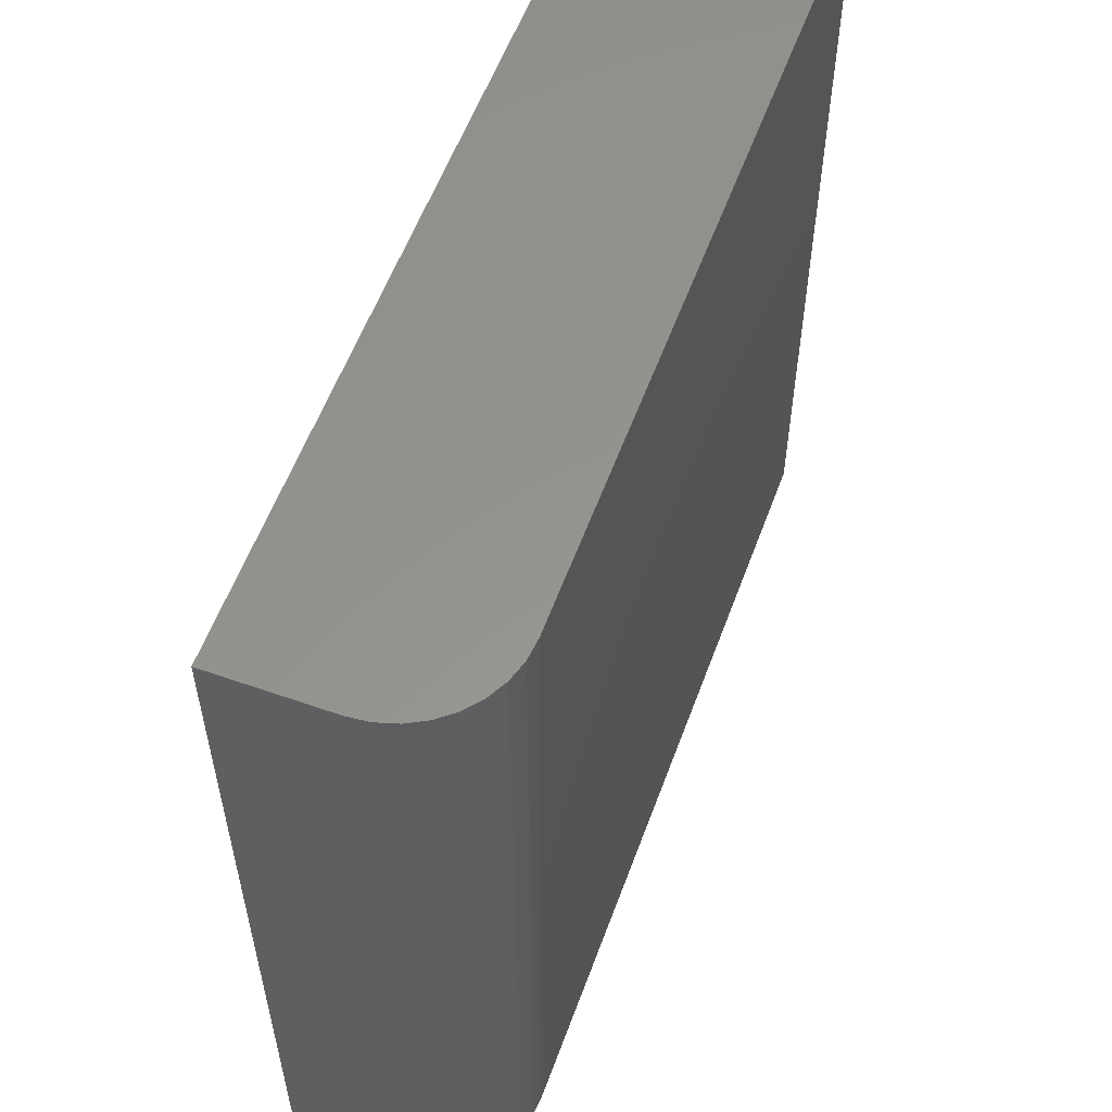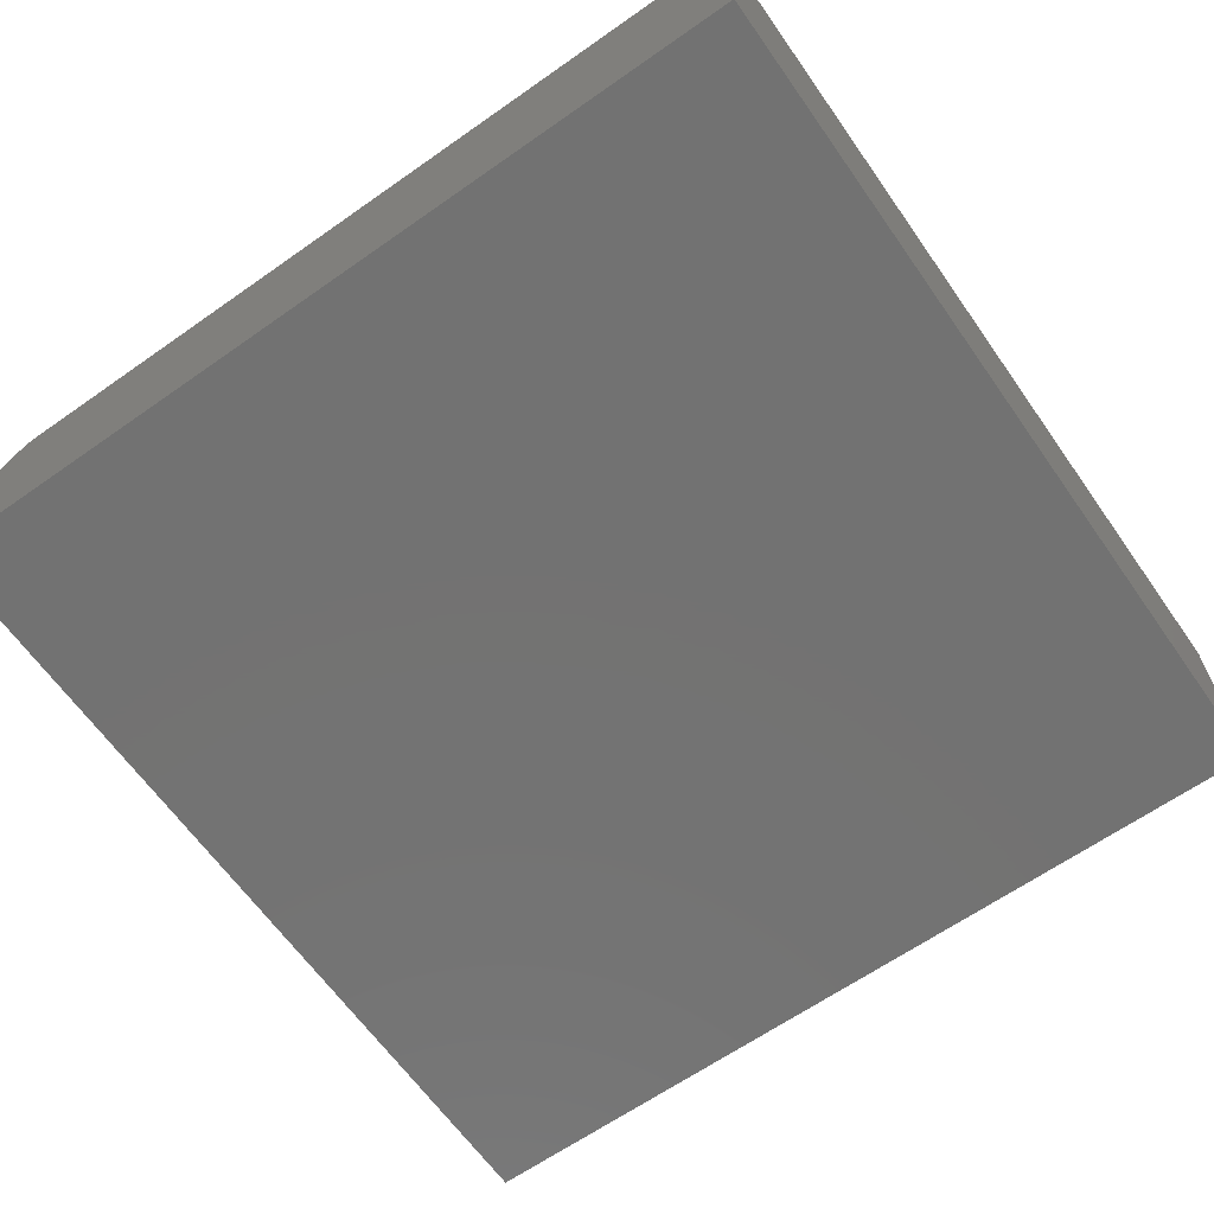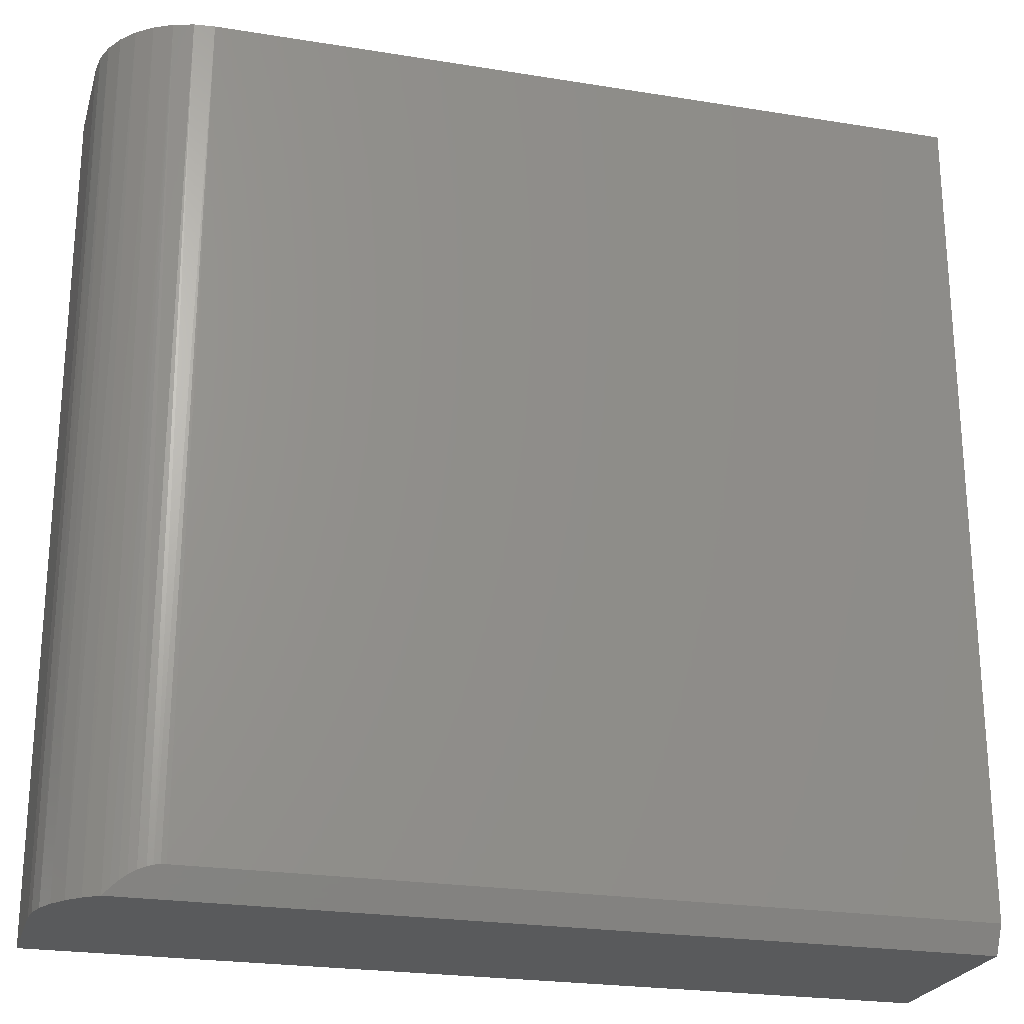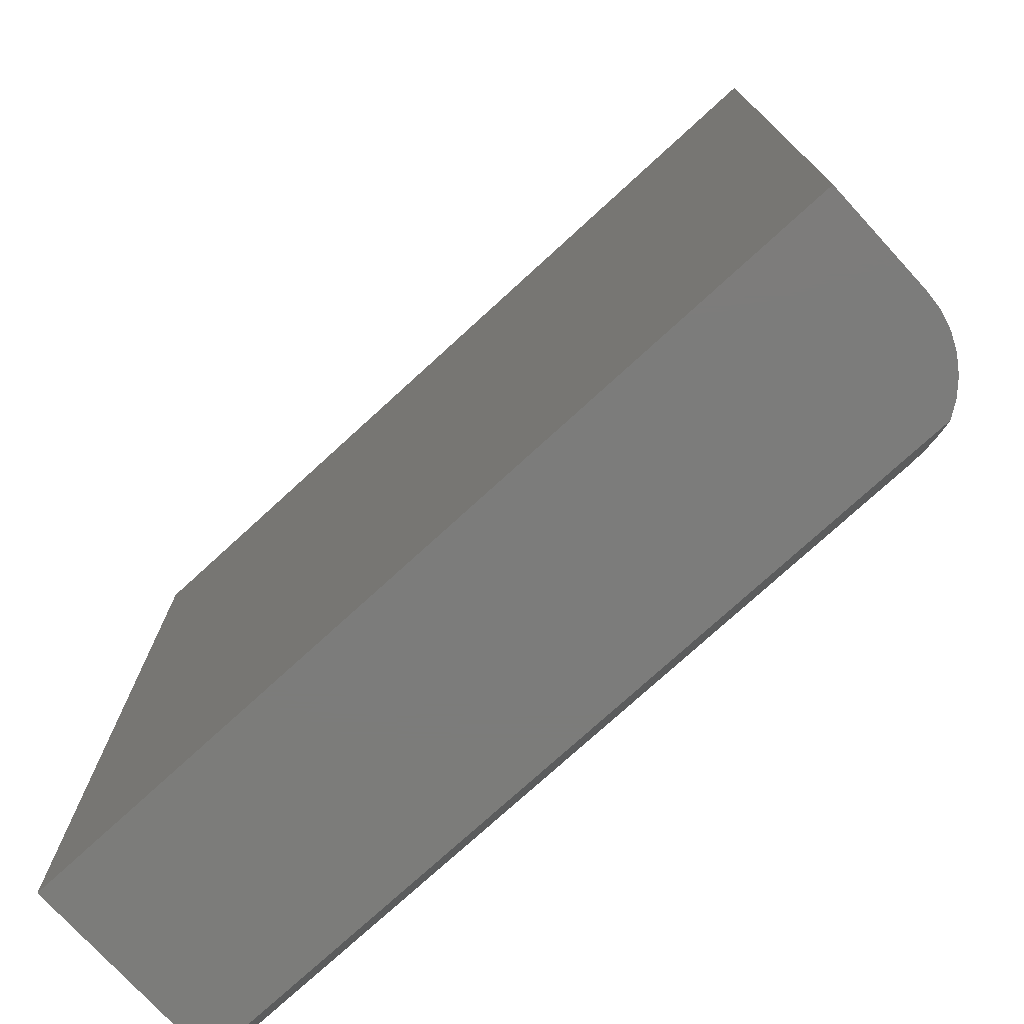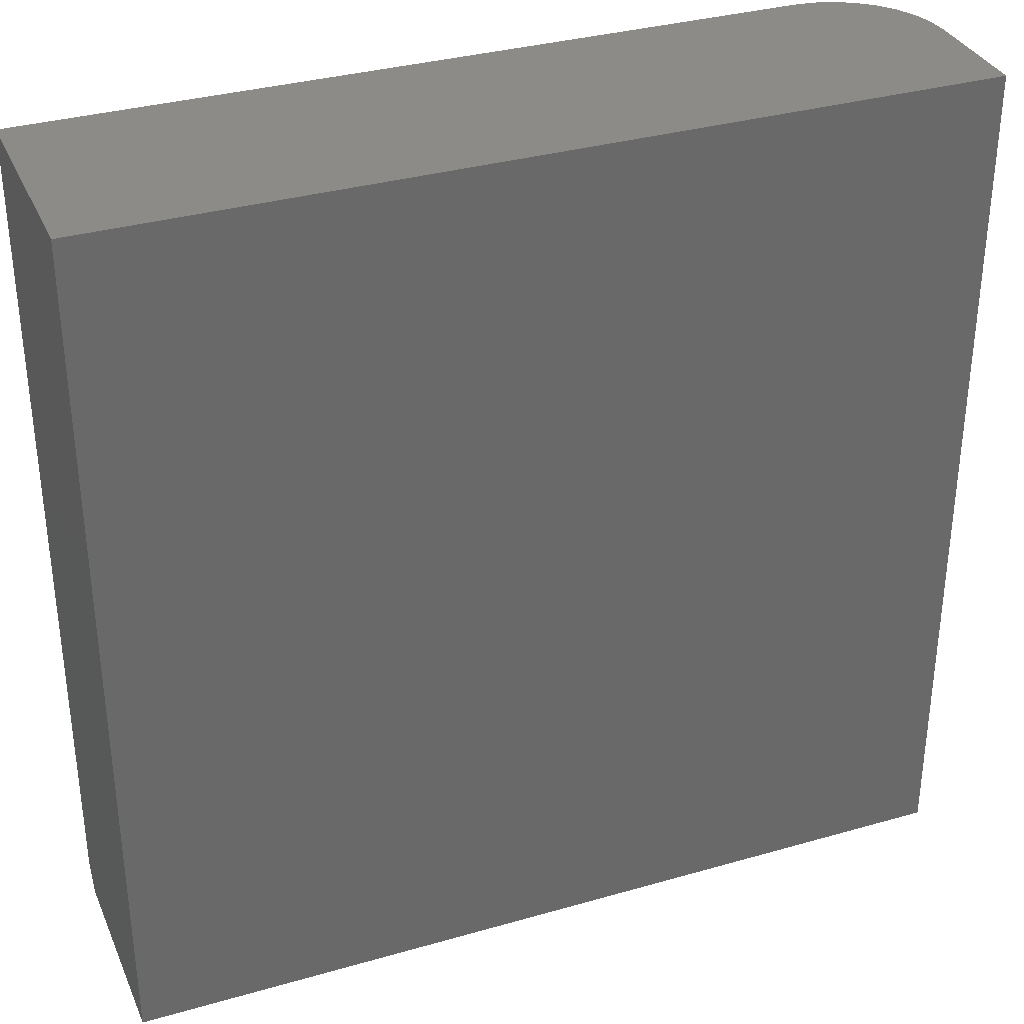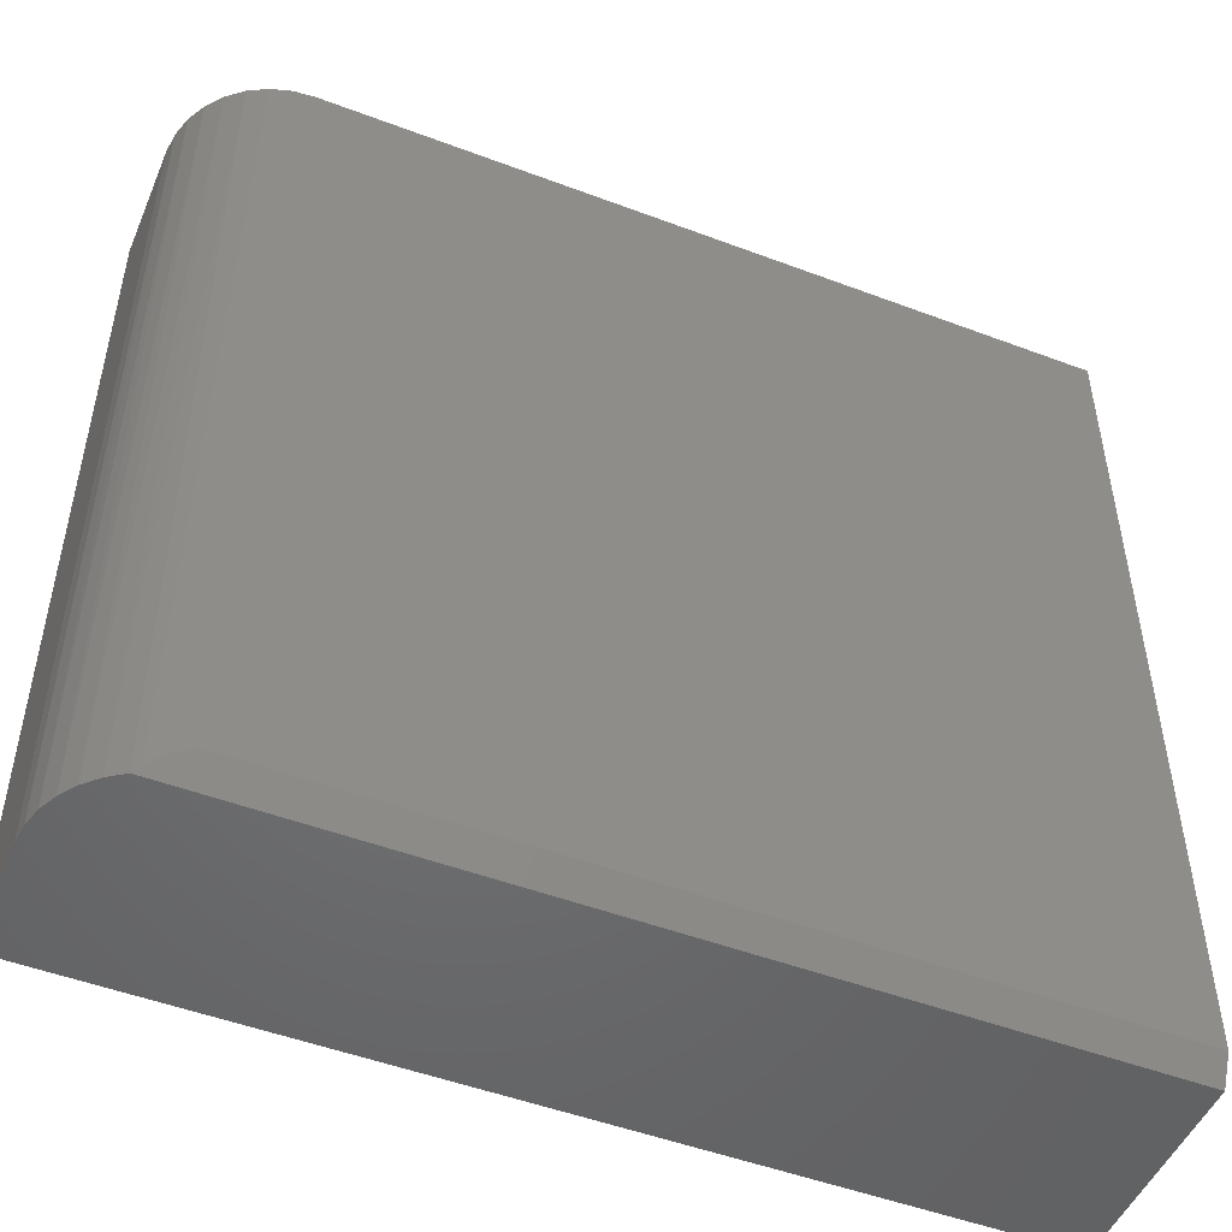
<metadata>
{"format":"stl","ext":"stl","renderer":"f3d","projection":"perspective","resolution":1024,"background":"white","views":[{"elev":57.2,"azim":110.1,"up":"+Z"},{"elev":-64.6,"azim":-144.8,"up":"+Y"},{"elev":-23.7,"azim":164.8,"up":"+Z"},{"elev":-75.4,"azim":42.5,"up":"+Z"},{"elev":33.9,"azim":-21.3,"up":"+Z"},{"elev":-49.7,"azim":157.4,"up":"+Z"}]}
</metadata>
<code>
# stl→obj: 31 verts, 58 faces
v 0.6249 -0.008489 -0.7201
v 0.6366 -0.01266 -0.7284
v 0.6483 -0.01782 -0.7388
v 0.659 -0.02344 -0.75
v -0.75 -0.02344 -0.75
v -0.75 5.204e-18 -0.7031
v 0.5703 1.518e-16 -0.7031
v 0.5788 -0.0001317 -0.7034
v 0.5893 -0.0009711 -0.7051
v 0.5985 -0.002221 -0.7076
v 0.6121 -0.004935 -0.713
v -0.75 1.665e-16 0.75
v 0.5703 3.131e-16 0.75
v 0.75 -0.375 -0.75
v 0.75 -0.1797 -0.75
v 0.75 -0.375 0.75
v 0.75 -0.1797 0.75
v -0.75 -0.375 -0.75
v 0.685 -0.04136 -0.75
v 0.7074 -0.06353 -0.75
v 0.7256 -0.08929 -0.75
v 0.739 -0.1178 -0.75
v 0.7472 -0.1483 -0.75
v 0.7465 -0.1446 0.75
v -0.75 -0.375 0.75
v 0.7363 -0.1109 0.75
v 0.7197 -0.07986 0.75
v 0.6974 -0.05263 0.75
v 0.6701 -0.03028 0.75
v 0.6391 -0.01368 0.75
v 0.6054 -0.003453 0.75
f 1 2 3
f 4 5 6
f 4 6 7
f 4 7 8
f 4 8 9
f 4 9 10
f 4 10 11
f 4 11 1
f 4 1 3
f 6 12 7
f 7 12 13
f 14 15 16
f 16 15 17
f 14 18 5
f 14 5 4
f 14 4 19
f 14 19 20
f 14 20 21
f 14 21 22
f 14 22 23
f 14 23 15
f 17 24 16
f 13 12 25
f 13 25 16
f 13 16 24
f 13 24 26
f 13 26 27
f 13 27 28
f 13 28 29
f 13 29 30
f 13 30 31
f 9 31 10
f 10 31 11
f 4 29 19
f 29 28 19
f 19 28 20
f 20 28 27
f 20 27 21
f 21 27 26
f 21 26 22
f 22 26 24
f 30 29 4
f 30 4 3
f 30 3 2
f 30 2 1
f 30 1 11
f 30 11 31
f 31 9 13
f 13 9 8
f 13 8 7
f 17 15 24
f 24 15 23
f 24 23 22
f 25 12 18
f 18 12 6
f 18 6 5
f 18 14 25
f 25 14 16

</code>
